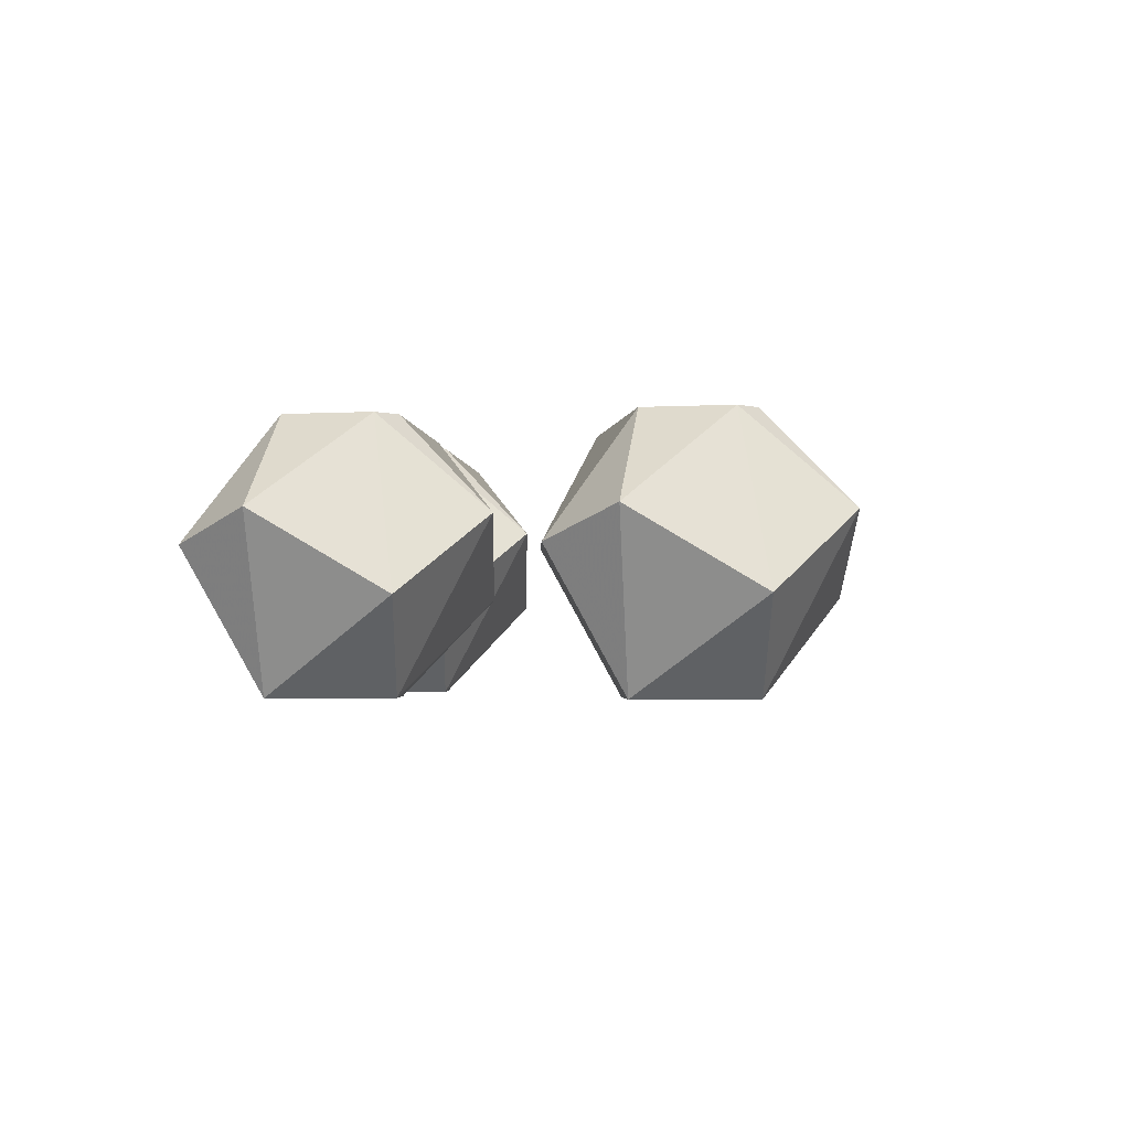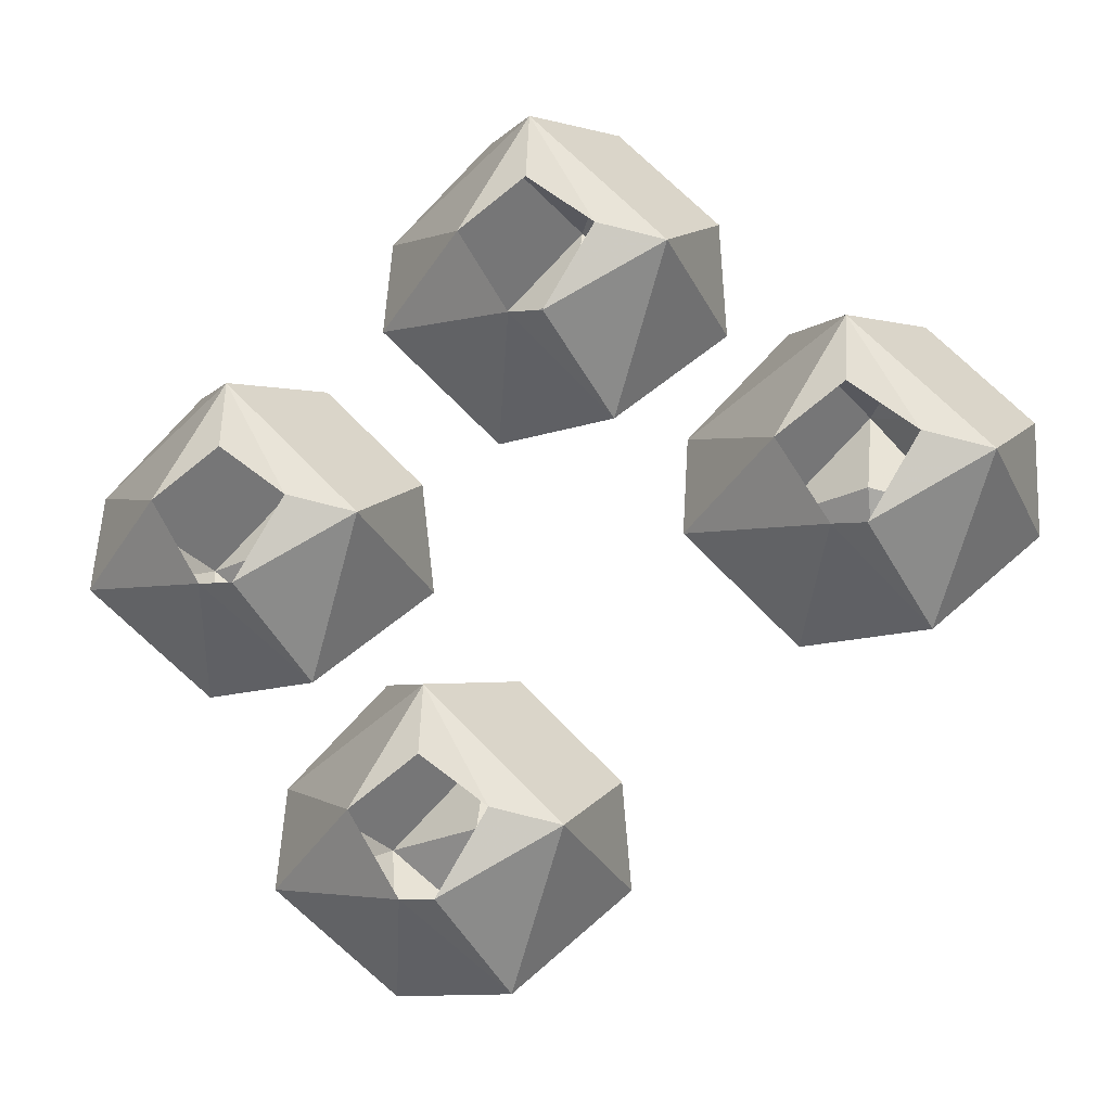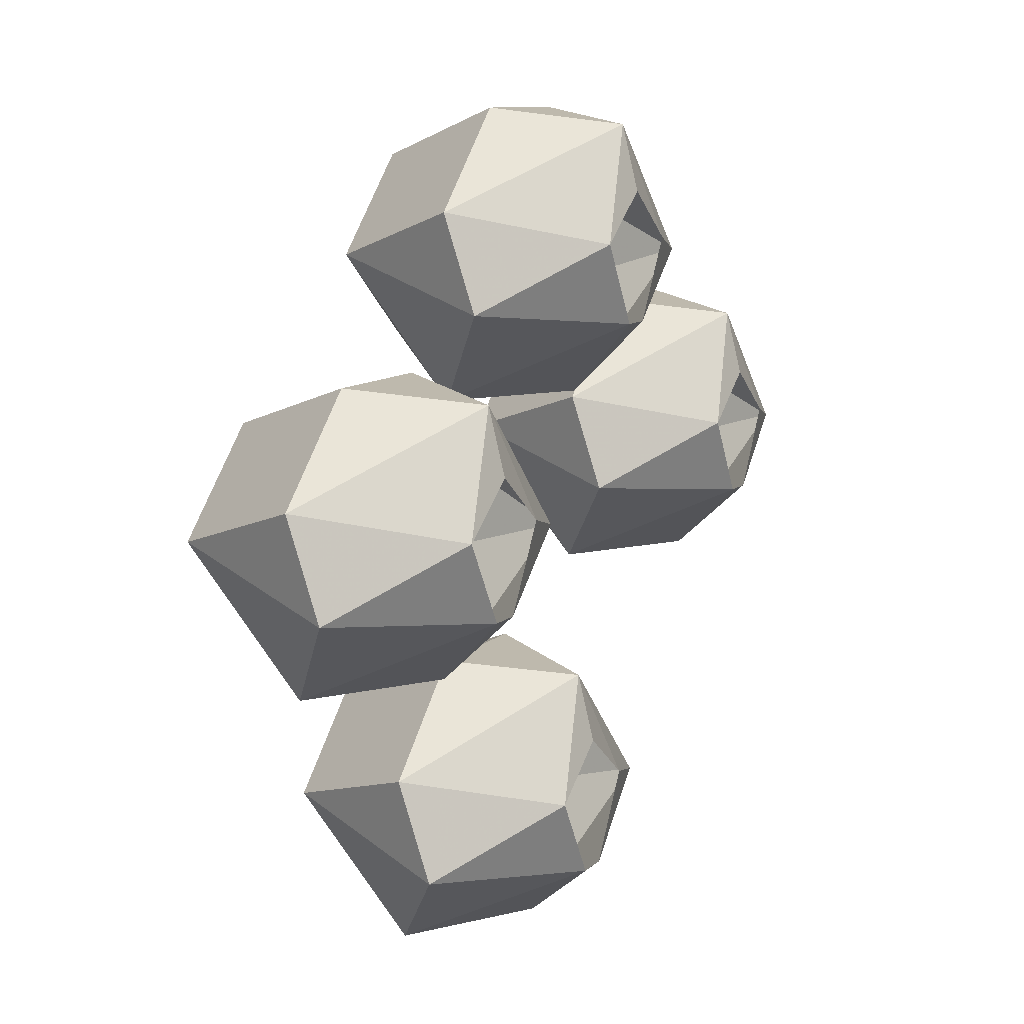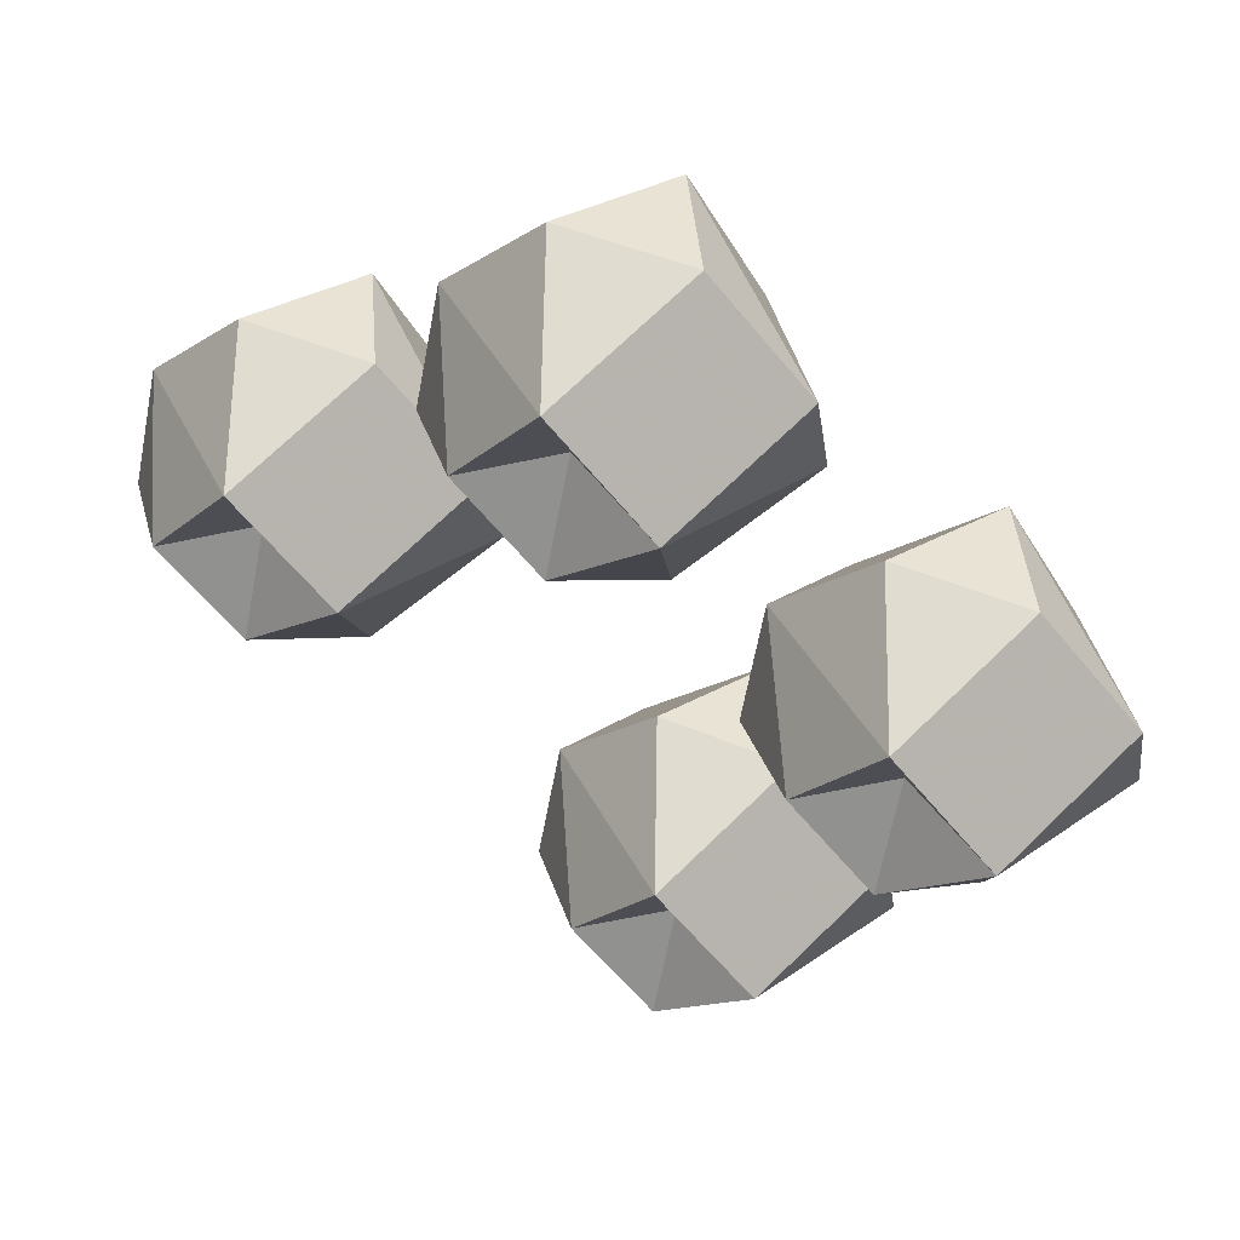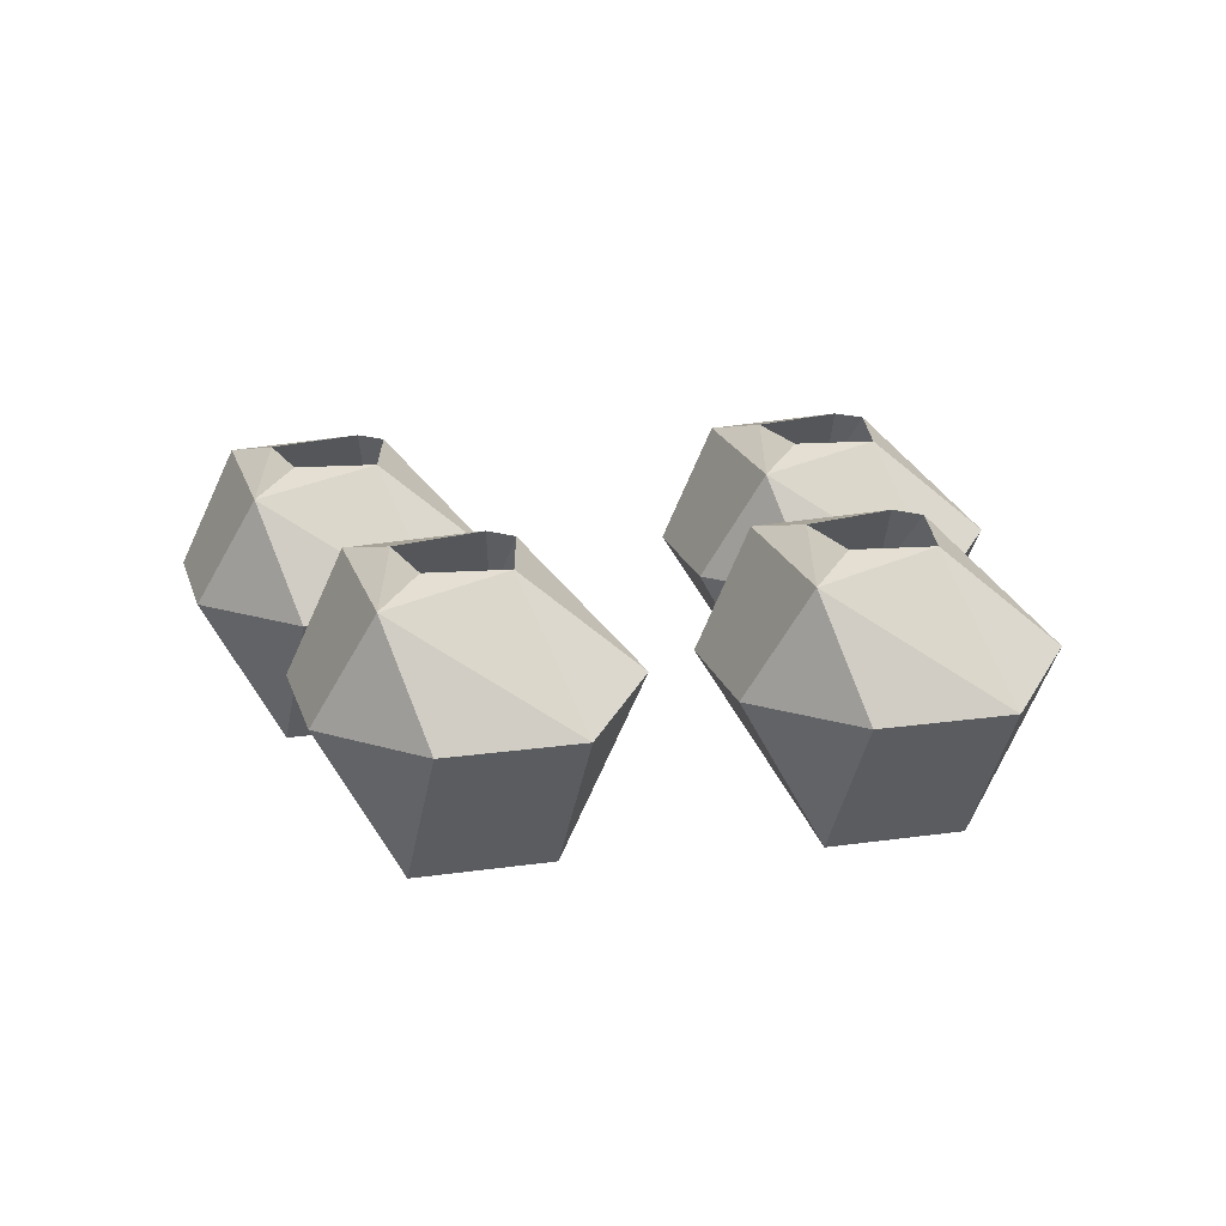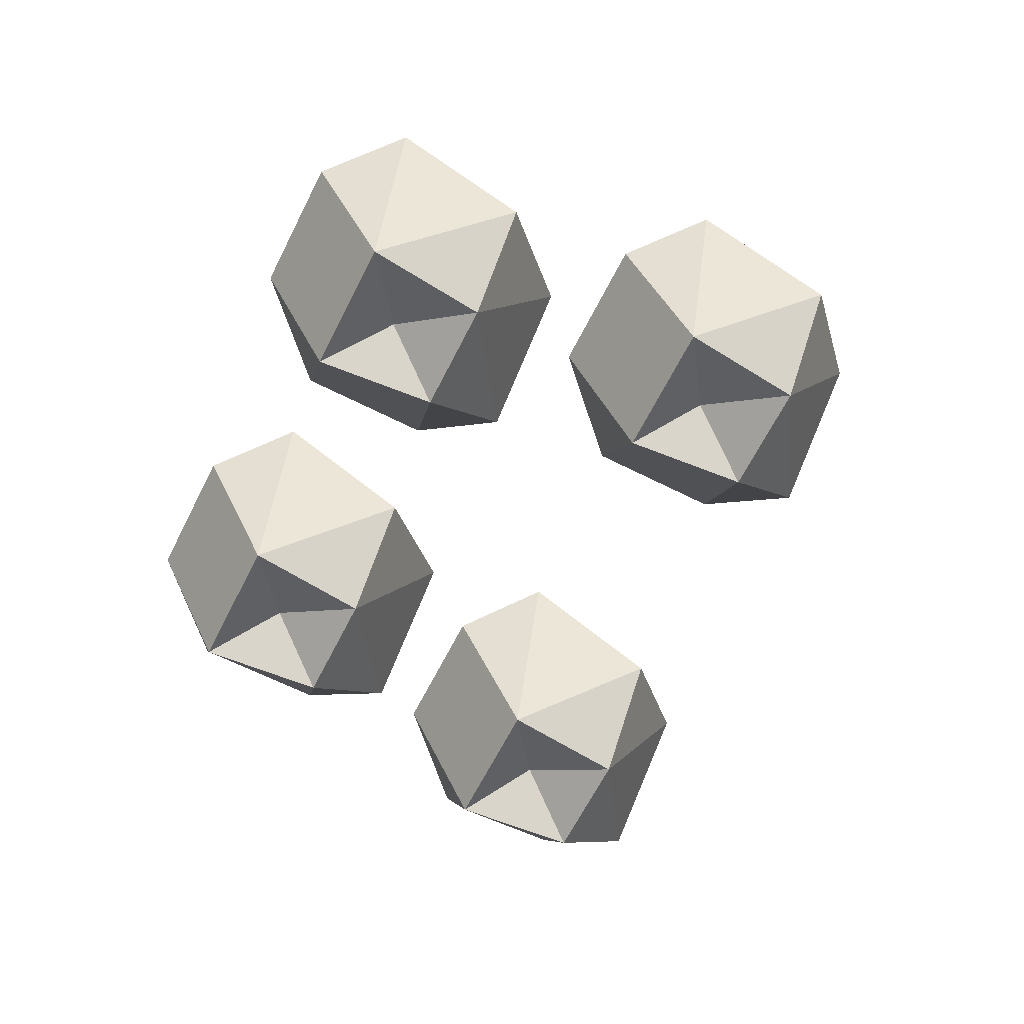
<metadata>
{"format":"obj","ext":"obj","renderer":"f3d","projection":"perspective","resolution":1024,"background":"white","views":[{"elev":-2.3,"azim":133.8,"up":"+Y"},{"elev":-10.9,"azim":-168.4,"up":"+Z"},{"elev":10.3,"azim":116.4,"up":"+Z"},{"elev":48.4,"azim":25.0,"up":"+Z"},{"elev":19.4,"azim":29.9,"up":"+Y"},{"elev":-65.6,"azim":108.1,"up":"+Y"}]}
</metadata>
<code>
o item/yew_seed/4
v 21 -17 -12
v 25 -8 -9
v 15 -17 -6
v 15 -14 -11
v 15 -17 -17
v 19 -11 -21
v 25 -6 -15
v 19 0 -11
v 15 -1 -4
v 19 -8 -3
v 11 -8 -3
v 5 -8 -9
v 10 -17 -12
v 5 -11 -15
v 11 -6 -21
v 16 0 -16
v 7 -1 -12
v 14 0 -16
v 15 0 -8
v 11 0 -11
v 27 -1 14
v 23 -8 15
v 31 -8 15
v 37 -8 9
v 31 0 7
v 27 0 10
v 23 0 7
v 19 -1 6
v 17 -8 9
v 27 -17 12
v 33 -17 6
v 37 -6 3
v 28 0 2
v 31 -11 -3
v 23 -6 -3
v 26 0 2
v 17 -11 3
v 22 -17 6
v 27 -14 7
v 27 -17 1
v 15 -17 21
v 19 -8 24
v 9 -17 27
v 9 -14 22
v 9 -17 16
v 13 -11 12
v 19 -6 18
v 13 0 22
v 9 -1 29
v 13 -8 30
v 5 -8 30
v -1 -8 24
v 4 -17 21
v -1 -11 18
v 5 -6 12
v 10 0 17
v 1 -1 21
v 8 0 17
v 9 0 25
v 5 0 22
v -9 -1 16
v -13 -8 17
v -5 -8 17
v 1 -8 11
v -5 0 9
v -9 0 12
v -13 0 9
v -17 -1 8
v -19 -8 11
v -9 -17 14
v -3 -17 8
v 1 -6 5
v -8 0 4
v -5 -11 -1
v -13 -6 -1
v -10 0 4
v -19 -11 5
v -14 -17 8
v -9 -14 9
v -9 -17 3
f 1 2 3
f 1 3 4
f 1 4 5
f 1 5 6
f 1 6 7
f 1 7 2
f 2 7 8
f 2 8 9
f 2 9 10
f 2 10 3
f 3 10 11
f 3 11 12
f 3 12 13
f 3 13 4
f 4 13 5
f 5 13 14
f 5 14 15
f 5 15 6
f 6 15 16
f 6 16 7
f 7 16 8
f 14 13 12
f 14 12 17
f 14 17 15
f 15 17 18
f 15 18 16
f 9 11 10
f 11 9 17
f 11 17 12
f 19 9 8
f 9 19 20
f 9 20 17
f 17 20 18
f 21 22 23
f 21 23 24
f 21 24 25
f 21 25 26
f 21 26 27
f 21 27 28
f 21 28 22
f 22 28 29
f 22 29 30
f 22 30 23
f 23 30 24
f 24 30 31
f 24 31 32
f 24 32 25
f 25 32 33
f 33 32 34
f 33 34 35
f 33 35 36
f 36 35 28
f 36 28 27
f 28 37 29
f 29 37 38
f 29 38 30
f 30 38 39
f 30 39 31
f 31 39 40
f 31 40 34
f 31 34 32
f 35 37 28
f 37 35 40
f 37 40 38
f 38 40 39
f 34 40 35
f 41 42 43
f 41 43 44
f 41 44 45
f 41 45 46
f 41 46 47
f 41 47 42
f 42 47 48
f 42 48 49
f 42 49 50
f 42 50 43
f 43 50 51
f 43 51 52
f 43 52 53
f 43 53 44
f 44 53 45
f 45 53 54
f 45 54 55
f 45 55 46
f 46 55 56
f 46 56 47
f 47 56 48
f 54 53 52
f 54 52 57
f 54 57 55
f 55 57 58
f 55 58 56
f 49 51 50
f 51 49 57
f 51 57 52
f 59 49 48
f 49 59 60
f 49 60 57
f 57 60 58
f 61 62 63
f 61 63 64
f 61 64 65
f 61 65 66
f 61 66 67
f 61 67 68
f 61 68 62
f 62 68 69
f 62 69 70
f 62 70 63
f 63 70 64
f 64 70 71
f 64 71 72
f 64 72 65
f 65 72 73
f 73 72 74
f 73 74 75
f 73 75 76
f 76 75 68
f 76 68 67
f 68 77 69
f 69 77 78
f 69 78 70
f 70 78 79
f 70 79 71
f 71 79 80
f 71 80 74
f 71 74 72
f 75 77 68
f 77 75 80
f 77 80 78
f 78 80 79
f 74 80 75

</code>
